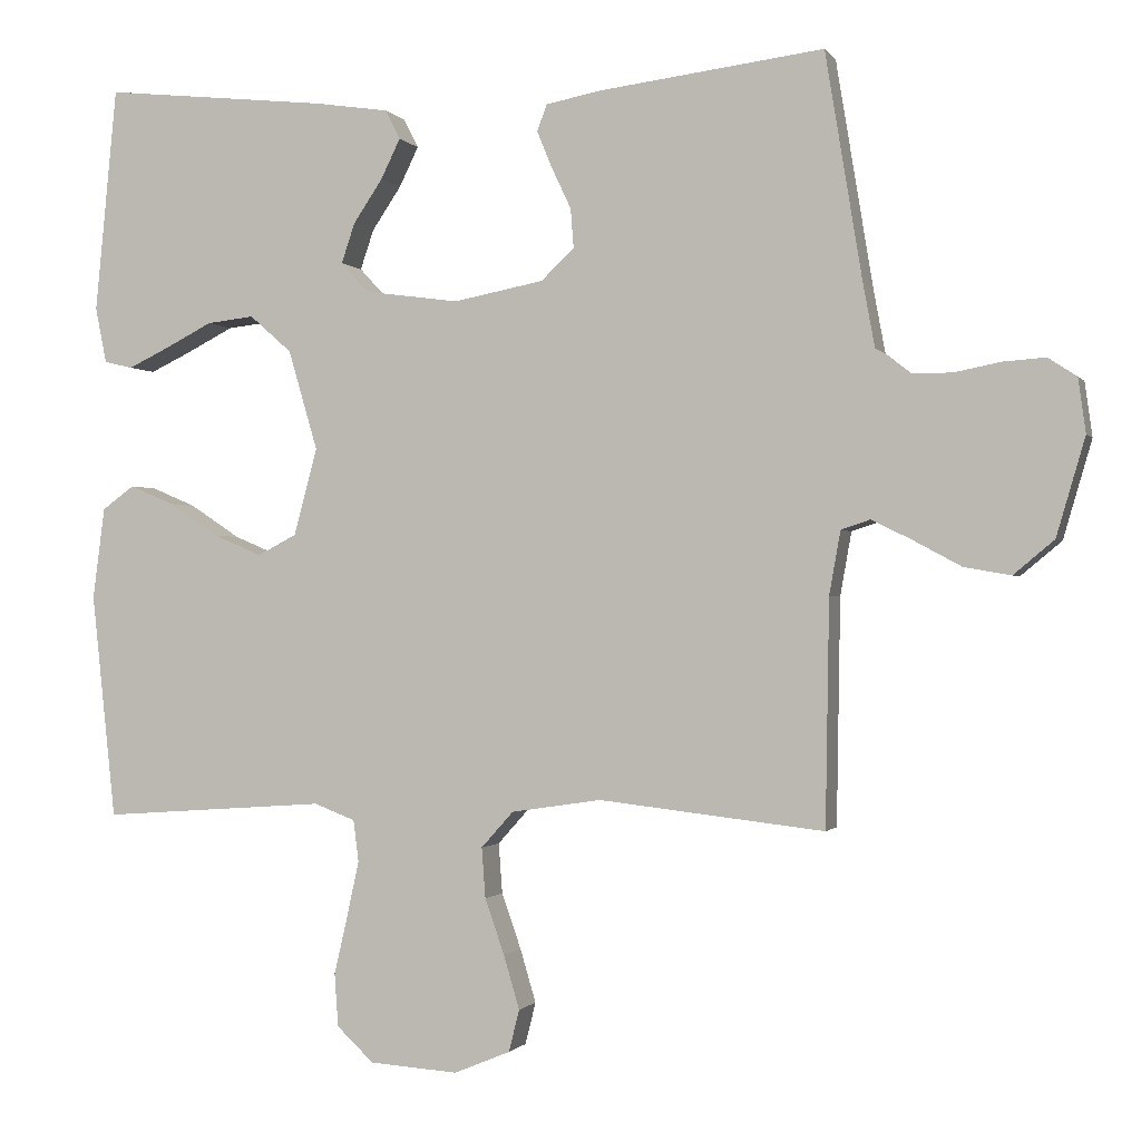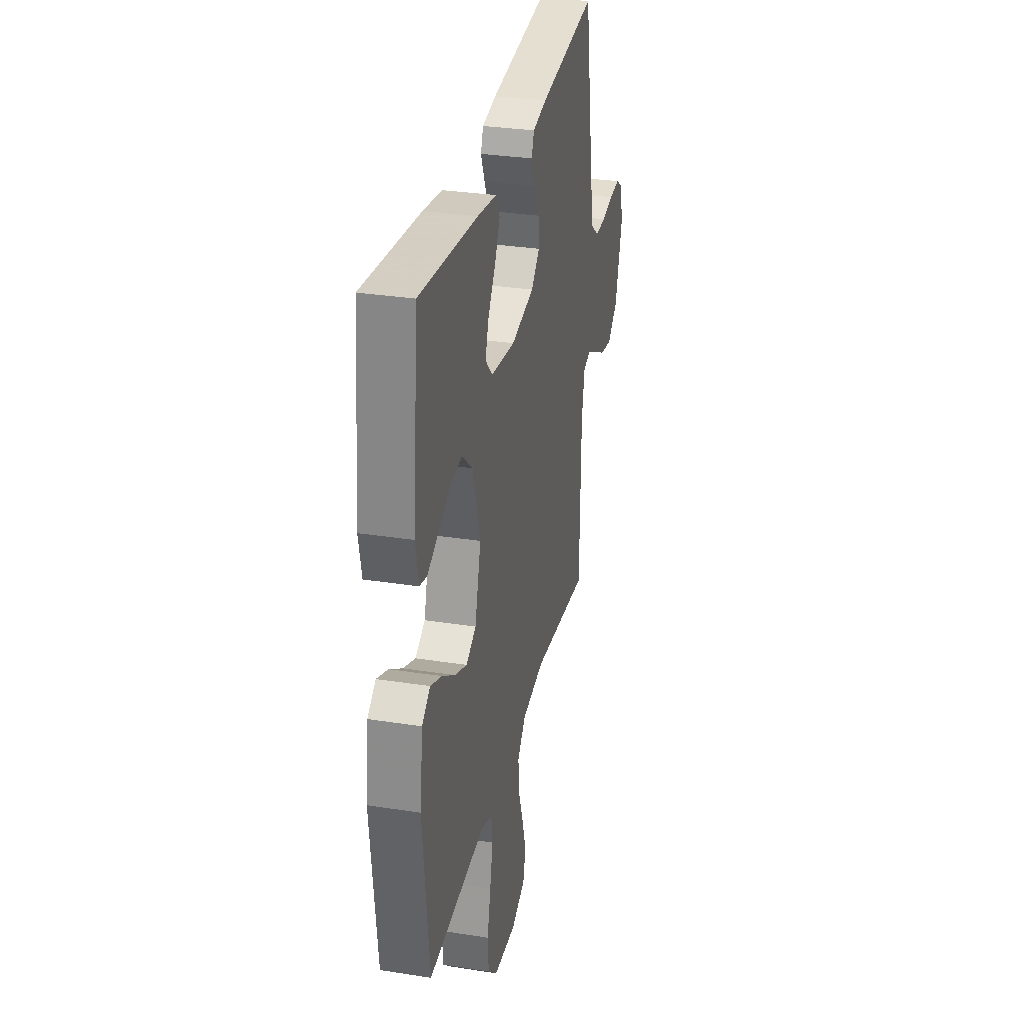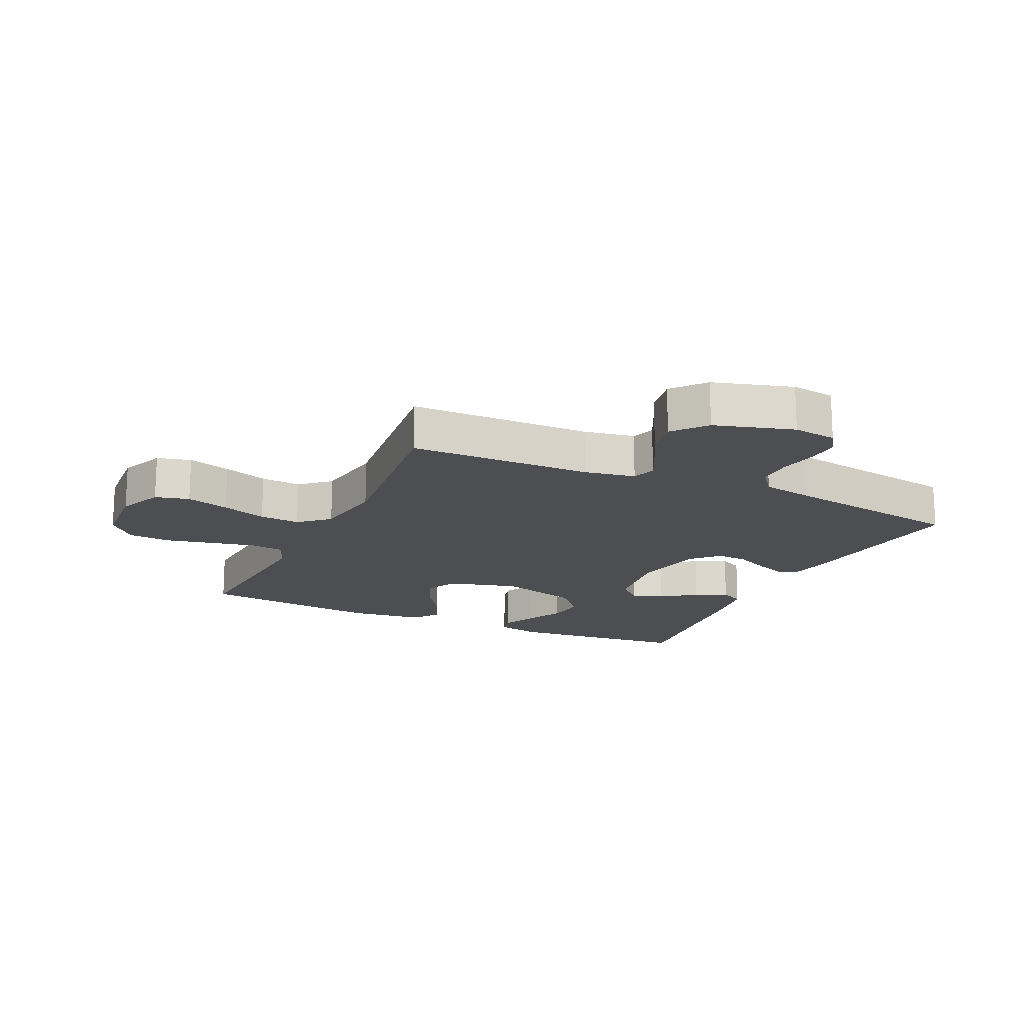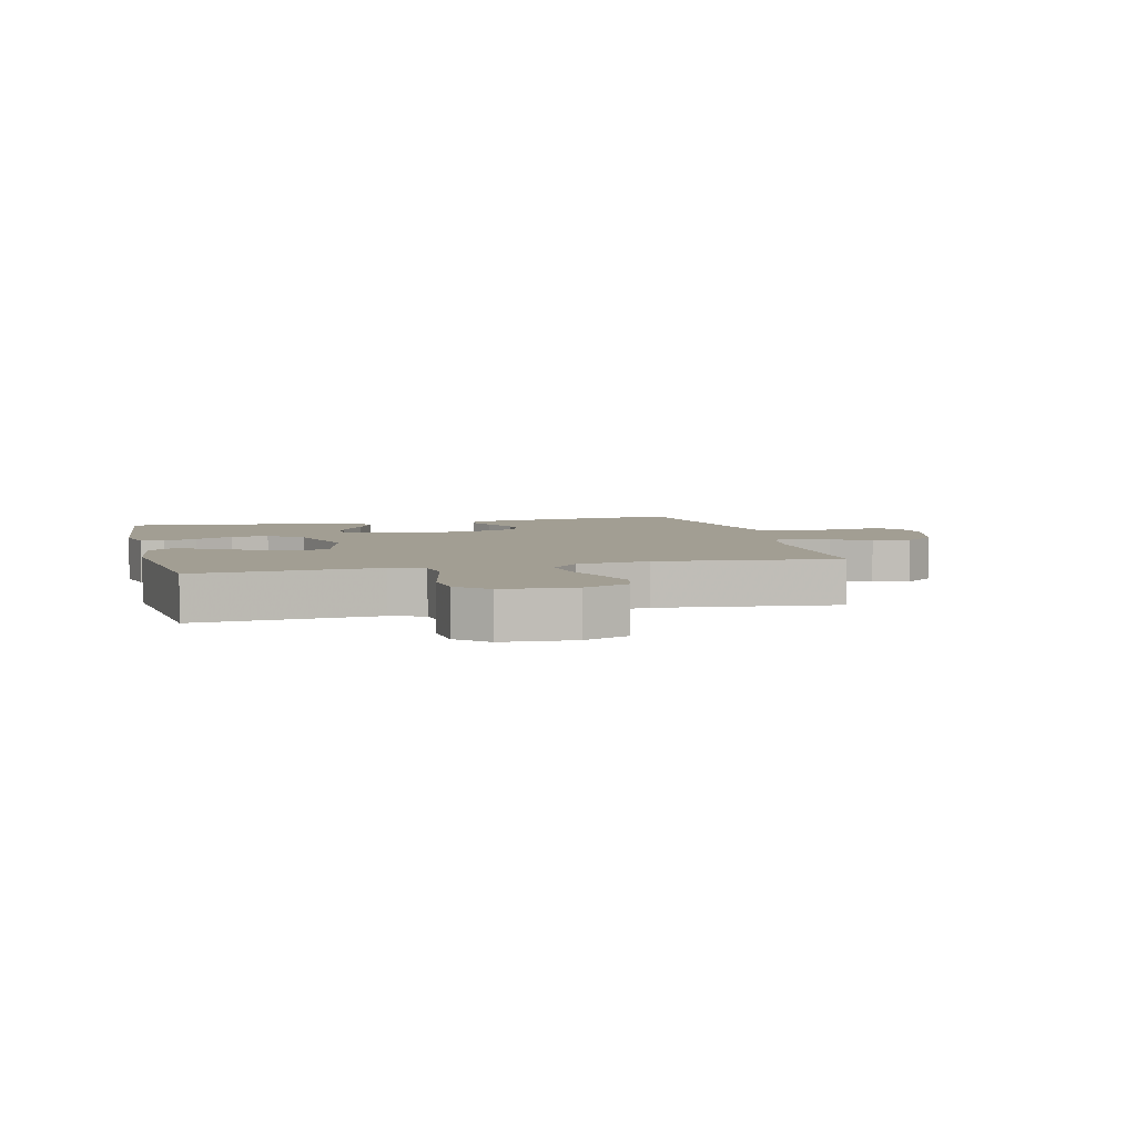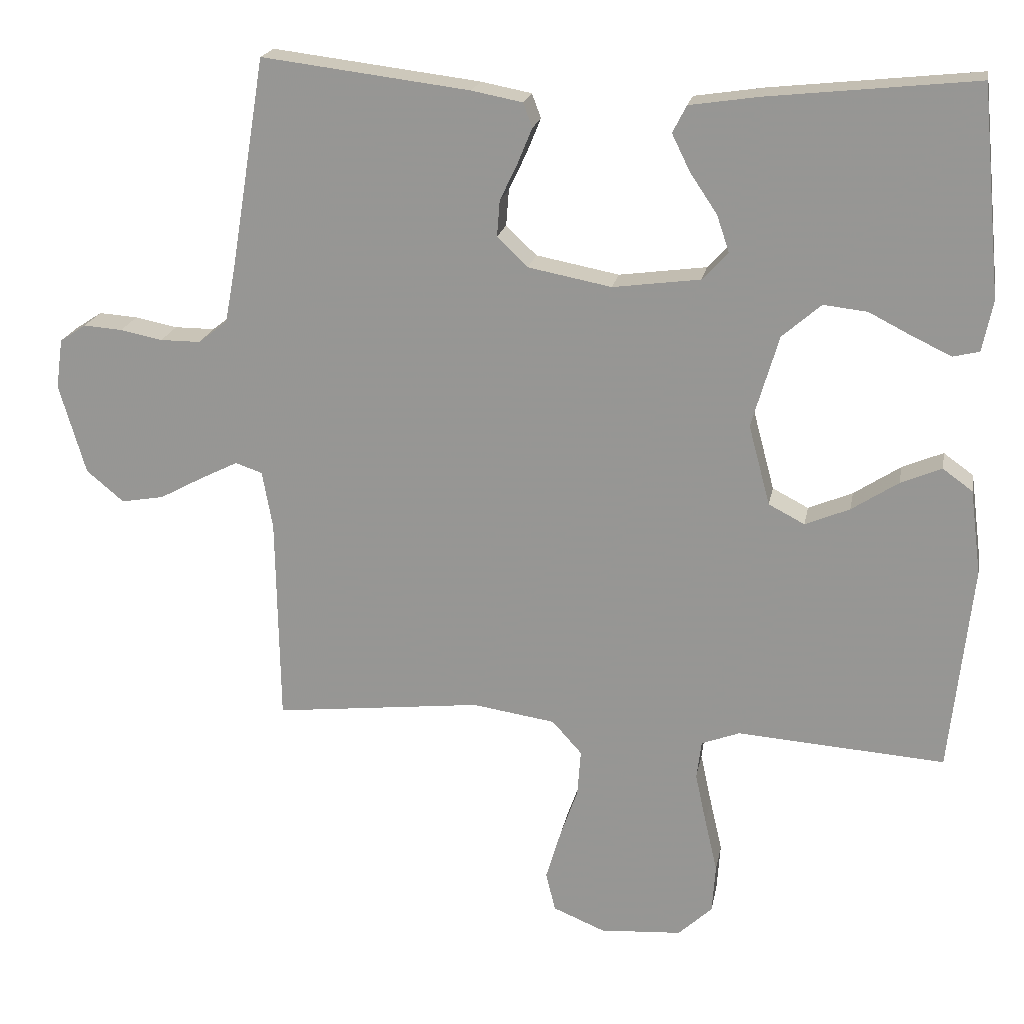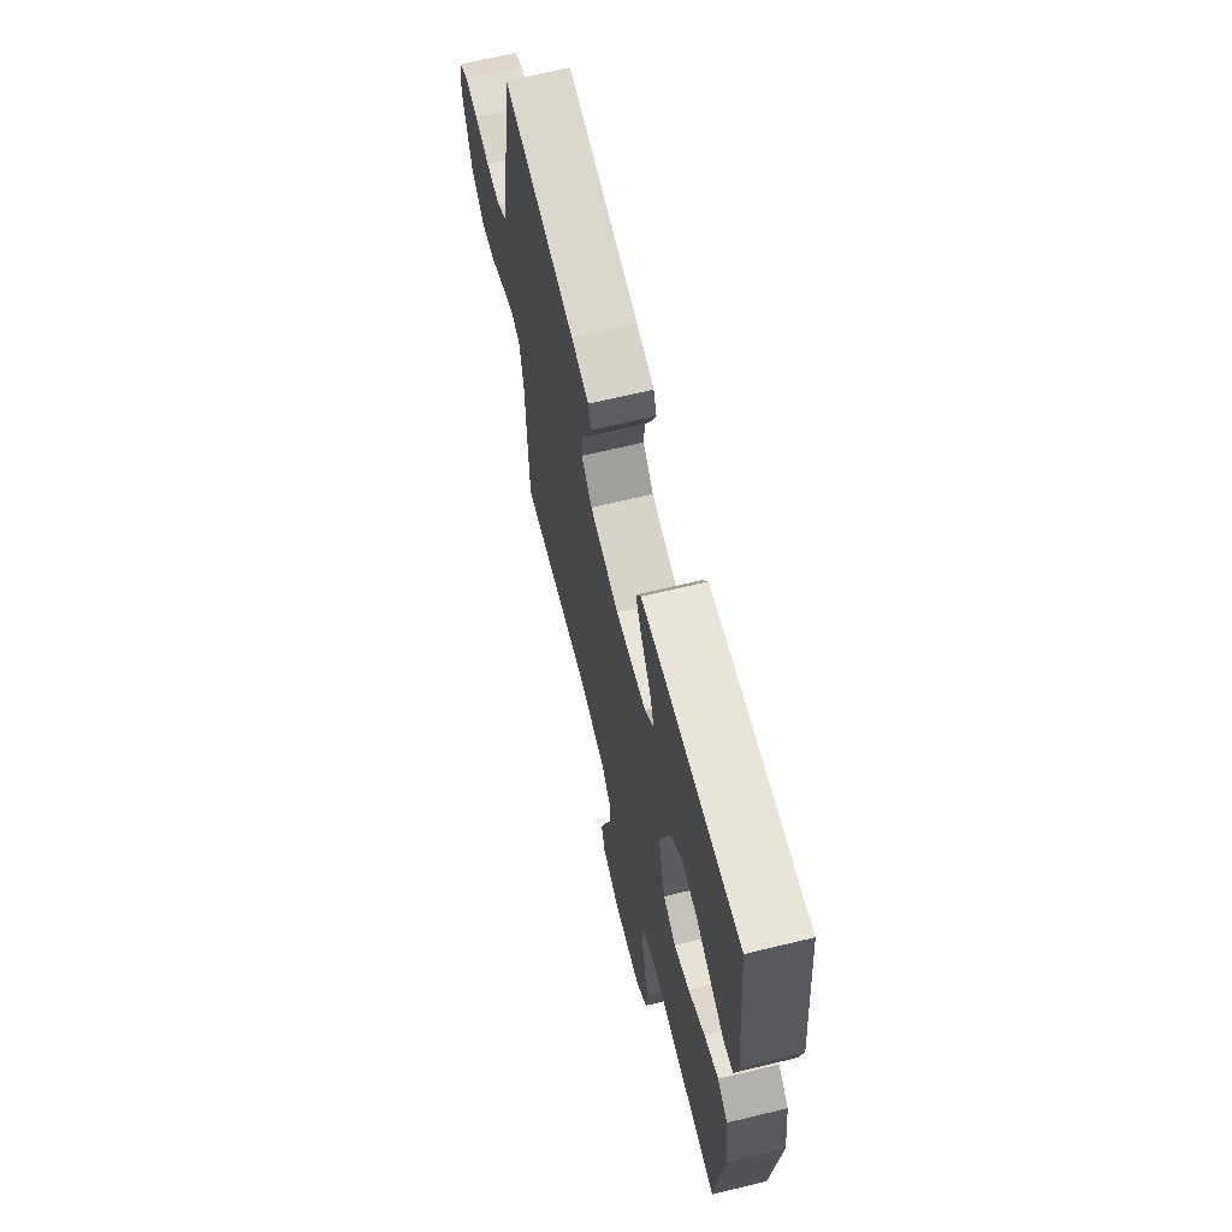
<metadata>
{"format":"obj","ext":"obj","renderer":"f3d","projection":"perspective","resolution":1024,"background":"white","views":[{"elev":-0.9,"azim":-162.8,"up":"+Z"},{"elev":31.1,"azim":102.6,"up":"+Z"},{"elev":-17.0,"azim":-115.0,"up":"+Y"},{"elev":5.1,"azim":165.8,"up":"+Y"},{"elev":20.0,"azim":10.5,"up":"+Z"},{"elev":66.3,"azim":76.3,"up":"+Z"}]}
</metadata>
<code>
v -0.5 0.07 -0.5
v -0.505 0.07 -0.2
v -0.52 0.07 -0.116
v -0.559 0.07 -0.103
v -0.613 0.07 -0.13
v -0.676 0.07 -0.164
v -0.738 0.07 -0.175
v -0.792 0.07 -0.13
v -0.83 0.07 0
v -0.82 0.07 0.072
v -0.782 0.07 0.097
v -0.726 0.07 0.093
v -0.665 0.07 0.081
v -0.607 0.07 0.081
v -0.565 0.07 0.114
v -0.549 0.07 0.2
v -0.5 0.07 0.5
v -0.2 0.07 0.463
v -0.127 0.07 0.449
v -0.114 0.07 0.414
v -0.134 0.07 0.365
v -0.16 0.07 0.31
v -0.164 0.07 0.258
v -0.12 0.07 0.216
v 0 0.07 0.193
v 0.126 0.07 0.21
v 0.163 0.07 0.25
v 0.145 0.07 0.303
v 0.106 0.07 0.361
v 0.08 0.07 0.414
v 0.1 0.07 0.453
v 0.2 0.07 0.468
v 0.5 0.07 0.5
v 0.529 0.07 0.2
v 0.514 0.07 0.126
v 0.476 0.07 0.117
v 0.421 0.07 0.143
v 0.358 0.07 0.175
v 0.295 0.07 0.182
v 0.239 0.07 0.133
v 0.2 0.07 0
v 0.231 0.07 -0.116
v 0.283 0.07 -0.143
v 0.347 0.07 -0.116
v 0.414 0.07 -0.072
v 0.473 0.07 -0.047
v 0.516 0.07 -0.078
v 0.532 0.07 -0.2
v 0.5 0.07 -0.5
v 0.2 0.07 -0.479
v 0.145 0.07 -0.5
v 0.138 0.07 -0.555
v 0.154 0.07 -0.629
v 0.172 0.07 -0.707
v 0.167 0.07 -0.777
v 0.118 0.07 -0.823
v 0 0.07 -0.831
v -0.075 0.07 -0.8
v -0.089 0.07 -0.744
v -0.068 0.07 -0.673
v -0.042 0.07 -0.599
v -0.037 0.07 -0.532
v -0.08 0.07 -0.484
v -0.2 0.07 -0.466
v -0.5 0 -0.5
v -0.505 0 -0.2
v -0.52 0 -0.116
v -0.559 0 -0.103
v -0.613 0 -0.13
v -0.676 0 -0.164
v -0.738 0 -0.175
v -0.792 0 -0.13
v -0.83 0 0
v -0.82 0 0.072
v -0.782 0 0.097
v -0.726 0 0.093
v -0.665 0 0.081
v -0.607 0 0.081
v -0.565 0 0.114
v -0.549 0 0.2
v -0.5 0 0.5
v -0.2 0 0.463
v -0.127 0 0.449
v -0.114 0 0.414
v -0.134 0 0.365
v -0.16 0 0.31
v -0.164 0 0.258
v -0.12 0 0.216
v 0 0 0.193
v 0.126 0 0.21
v 0.163 0 0.25
v 0.145 0 0.303
v 0.106 0 0.361
v 0.08 0 0.414
v 0.1 0 0.453
v 0.2 0 0.468
v 0.5 0 0.5
v 0.529 0 0.2
v 0.514 0 0.126
v 0.476 0 0.117
v 0.421 0 0.143
v 0.358 0 0.175
v 0.295 0 0.182
v 0.239 0 0.133
v 0.2 0 0
v 0.231 0 -0.116
v 0.283 0 -0.143
v 0.347 0 -0.116
v 0.414 0 -0.072
v 0.473 0 -0.047
v 0.516 0 -0.078
v 0.532 0 -0.2
v 0.5 0 -0.5
v 0.2 0 -0.479
v 0.145 0 -0.5
v 0.138 0 -0.555
v 0.154 0 -0.629
v 0.172 0 -0.707
v 0.167 0 -0.777
v 0.118 0 -0.823
v 0 0 -0.831
v -0.075 0 -0.8
v -0.089 0 -0.744
v -0.068 0 -0.673
v -0.042 0 -0.599
v -0.037 0 -0.532
v -0.08 0 -0.484
v -0.2 0 -0.466
f 58 59 60 61
f 56 57 58 61
f 56 61 62
f 53 54 55 56
f 52 53 56 62
f 51 52 62 63
f 47 48 49 50
f 44 45 46 47
f 43 44 47 50
f 42 43 50 51
f 35 36 37 38
f 33 34 35 38
f 33 38 39
f 32 33 39 40
f 28 29 30 31
f 27 28 31 32
f 19 20 21 22
f 17 18 19 22
f 16 17 22 23
f 15 16 23 24
f 10 11 12 13
f 10 13 14
f 9 10 14
f 8 9 14
f 5 6 7 8
f 4 5 8 14
f 3 4 14 15
f 64 1 2
f 64 2 3
f 41 42 51 63
f 27 32 40 41
f 26 27 41 63
f 25 26 63 64
f 24 25 64
f 3 15 24 64
f 125 124 123 122
f 125 122 121 120
f 126 125 120
f 120 119 118 117
f 126 120 117 116
f 127 126 116 115
f 114 113 112 111
f 111 110 109 108
f 114 111 108 107
f 115 114 107 106
f 102 101 100 99
f 102 99 98 97
f 103 102 97
f 104 103 97 96
f 95 94 93 92
f 96 95 92 91
f 86 85 84 83
f 86 83 82 81
f 87 86 81 80
f 88 87 80 79
f 77 76 75 74
f 78 77 74
f 78 74 73
f 78 73 72
f 72 71 70 69
f 78 72 69 68
f 79 78 68 67
f 66 65 128
f 67 66 128
f 127 115 106 105
f 105 104 96 91
f 127 105 91 90
f 128 127 90 89
f 128 89 88
f 128 88 79 67
f 1 65 66 2
f 2 66 67 3
f 3 67 68 4
f 4 68 69 5
f 5 69 70 6
f 6 70 71 7
f 7 71 72 8
f 8 72 73 9
f 9 73 74 10
f 10 74 75 11
f 11 75 76 12
f 12 76 77 13
f 13 77 78 14
f 14 78 79 15
f 15 79 80 16
f 16 80 81 17
f 17 81 82 18
f 18 82 83 19
f 19 83 84 20
f 20 84 85 21
f 21 85 86 22
f 22 86 87 23
f 23 87 88 24
f 24 88 89 25
f 25 89 90 26
f 26 90 91 27
f 27 91 92 28
f 28 92 93 29
f 29 93 94 30
f 30 94 95 31
f 31 95 96 32
f 32 96 97 33
f 33 97 98 34
f 34 98 99 35
f 35 99 100 36
f 36 100 101 37
f 37 101 102 38
f 38 102 103 39
f 39 103 104 40
f 40 104 105 41
f 41 105 106 42
f 42 106 107 43
f 43 107 108 44
f 44 108 109 45
f 45 109 110 46
f 46 110 111 47
f 47 111 112 48
f 48 112 113 49
f 49 113 114 50
f 50 114 115 51
f 51 115 116 52
f 52 116 117 53
f 53 117 118 54
f 54 118 119 55
f 55 119 120 56
f 56 120 121 57
f 57 121 122 58
f 58 122 123 59
f 59 123 124 60
f 60 124 125 61
f 61 125 126 62
f 62 126 127 63
f 63 127 128 64
f 64 128 65 1

</code>
